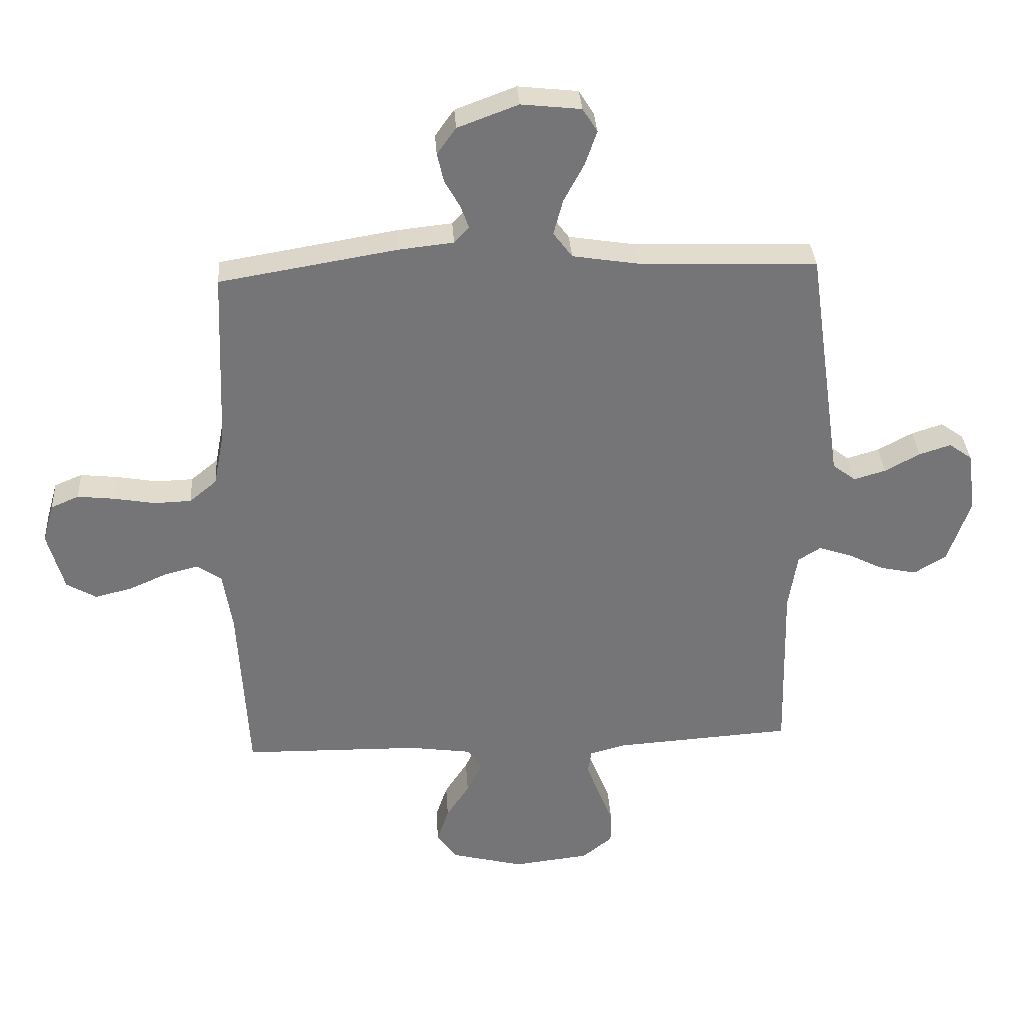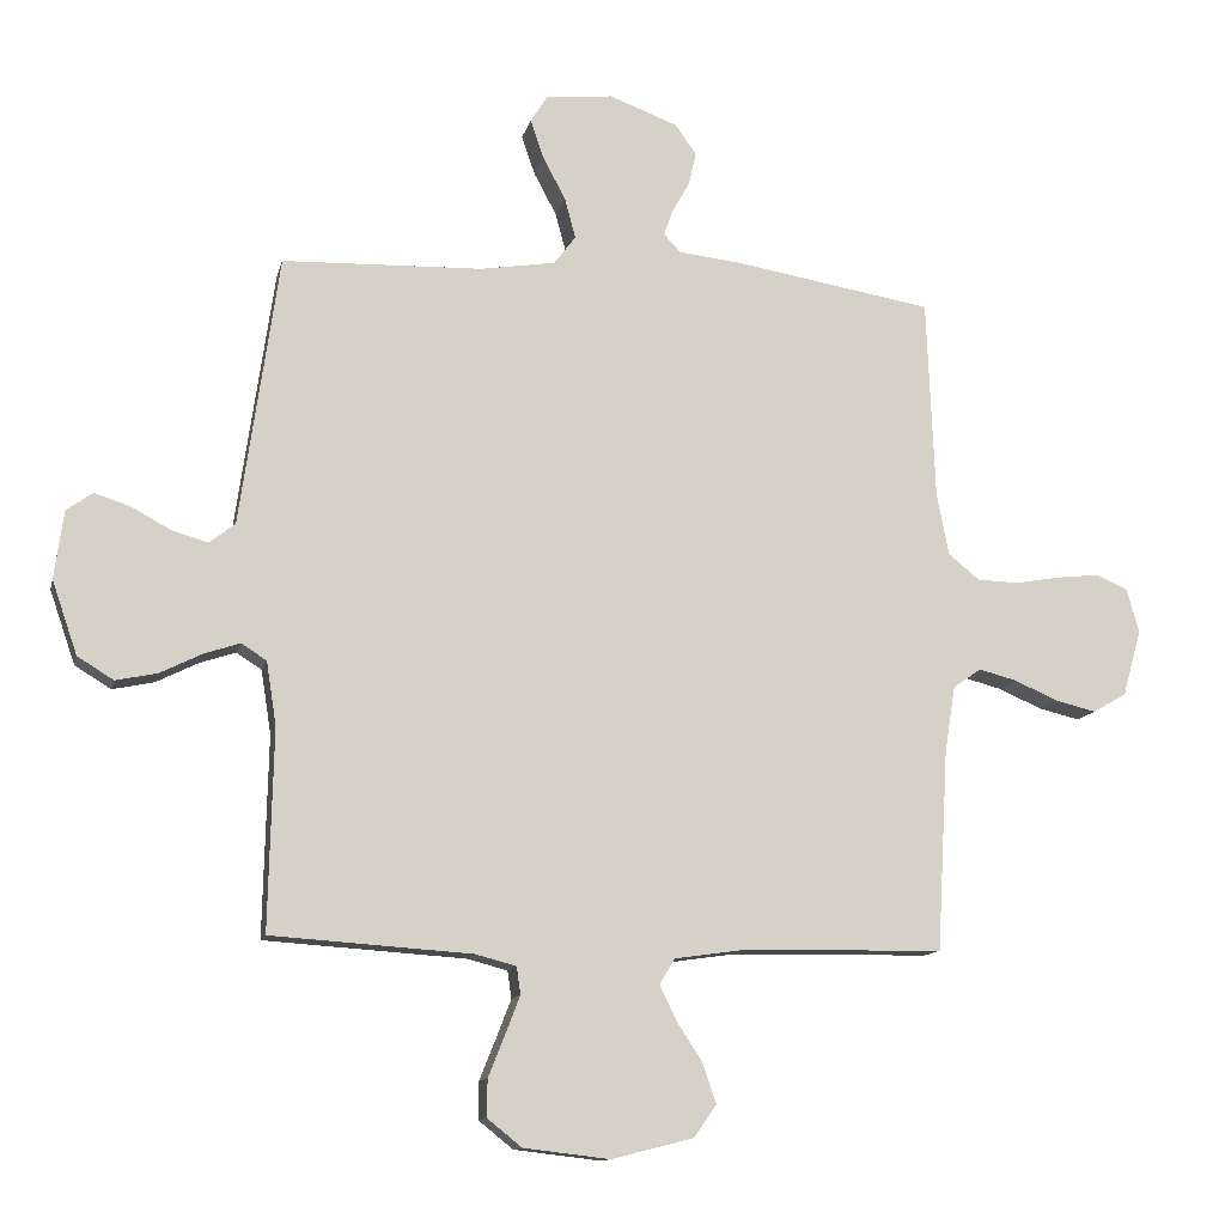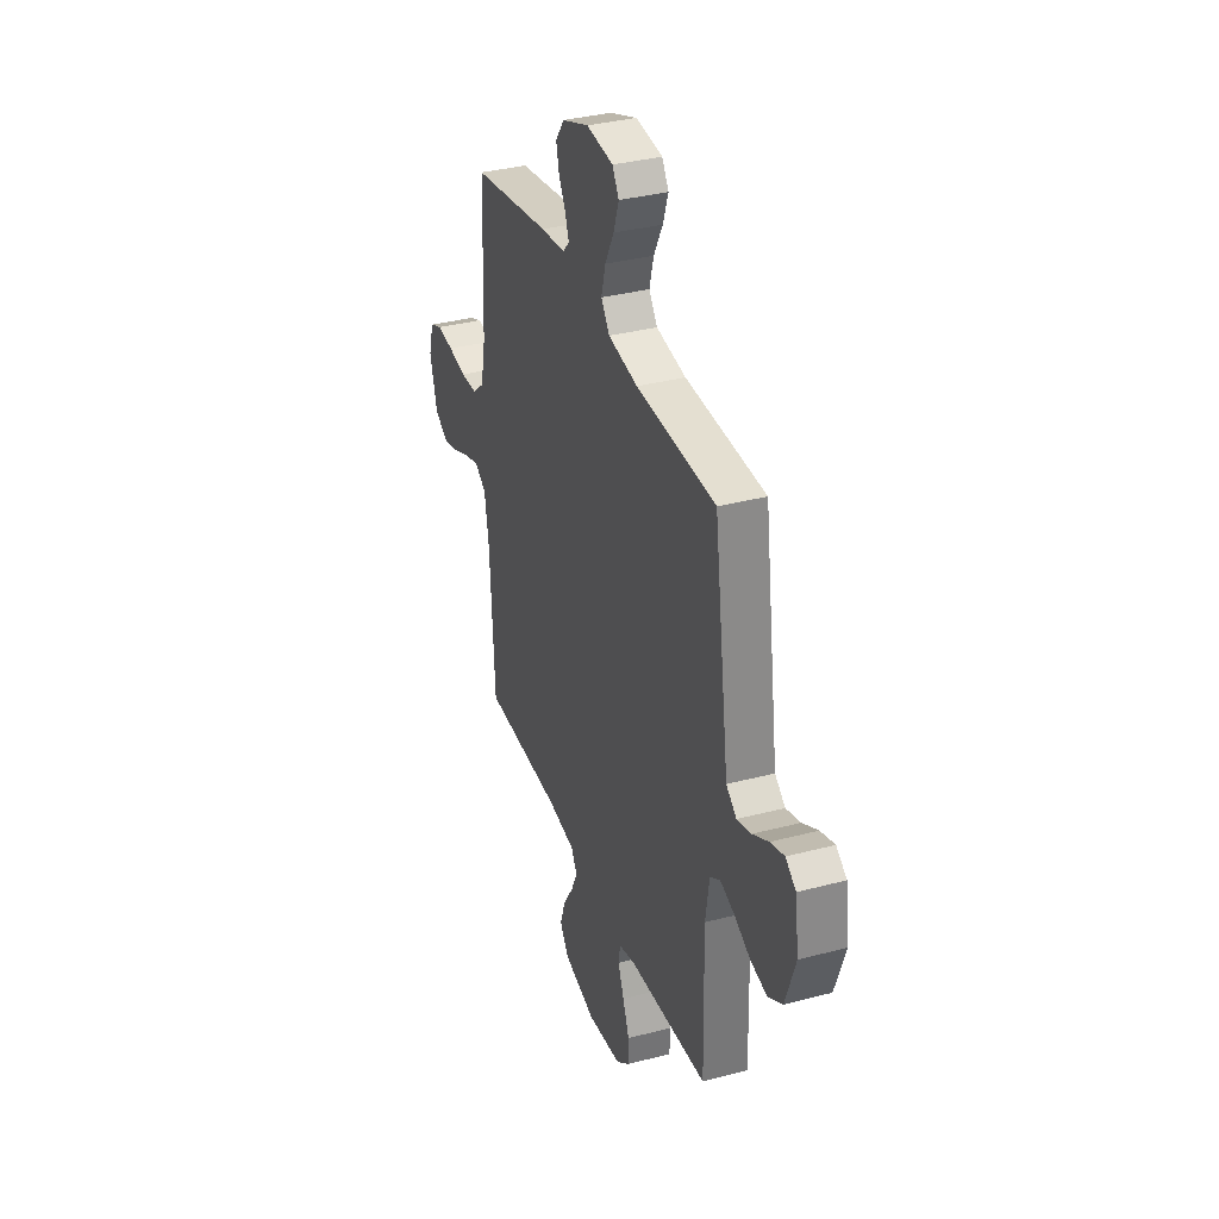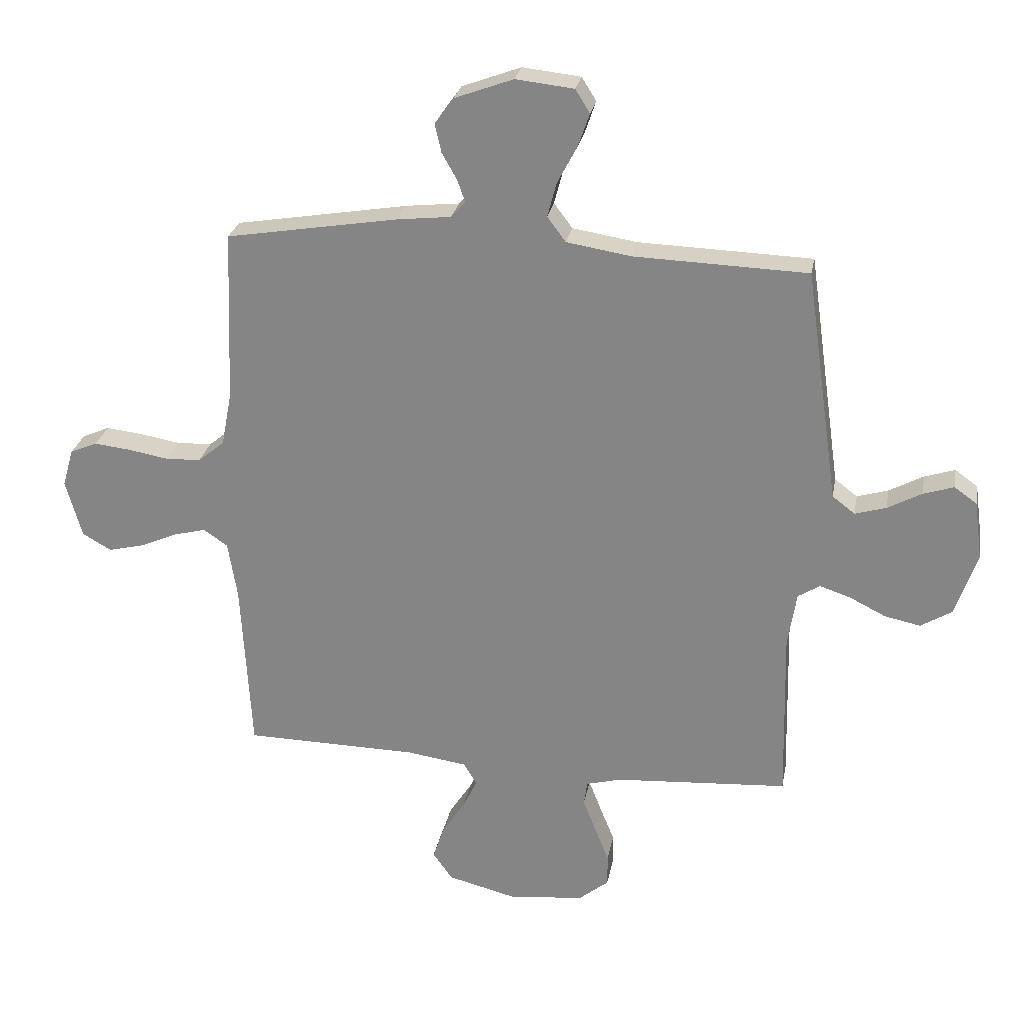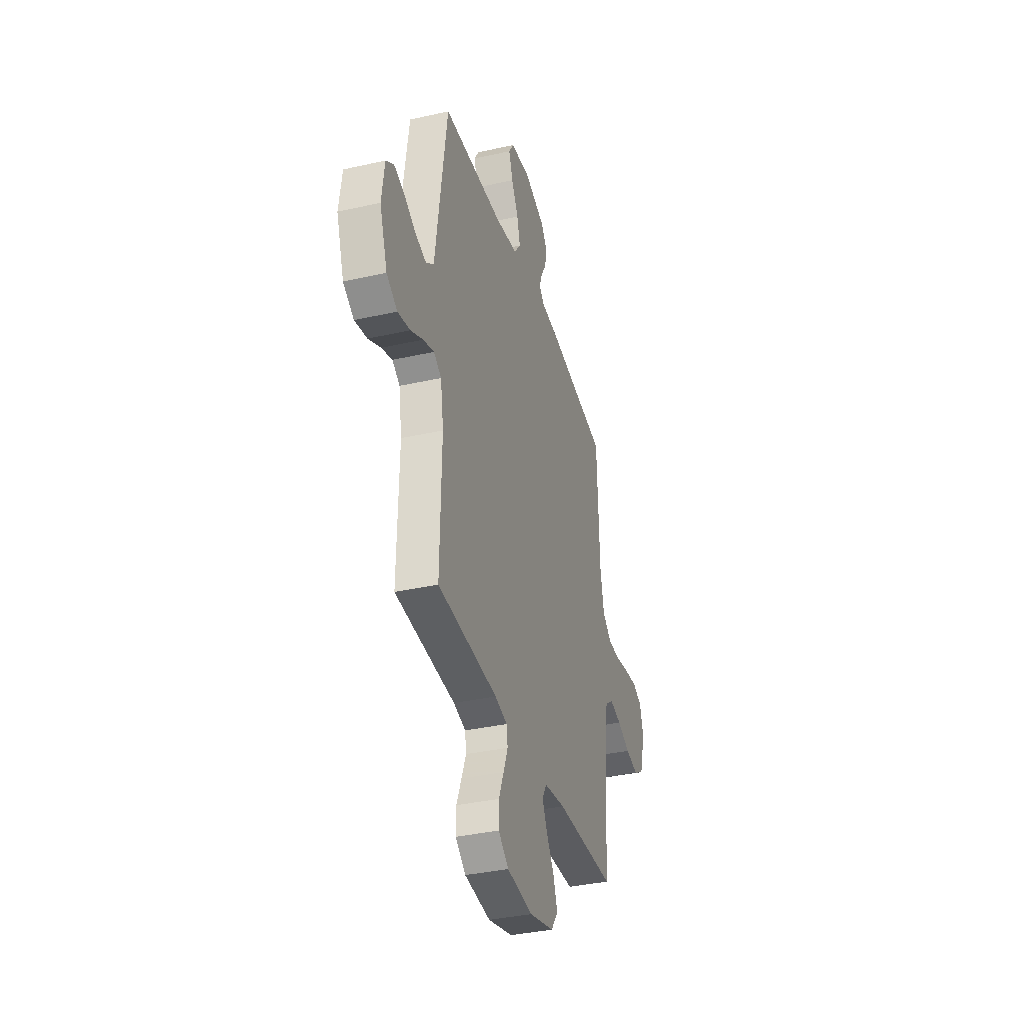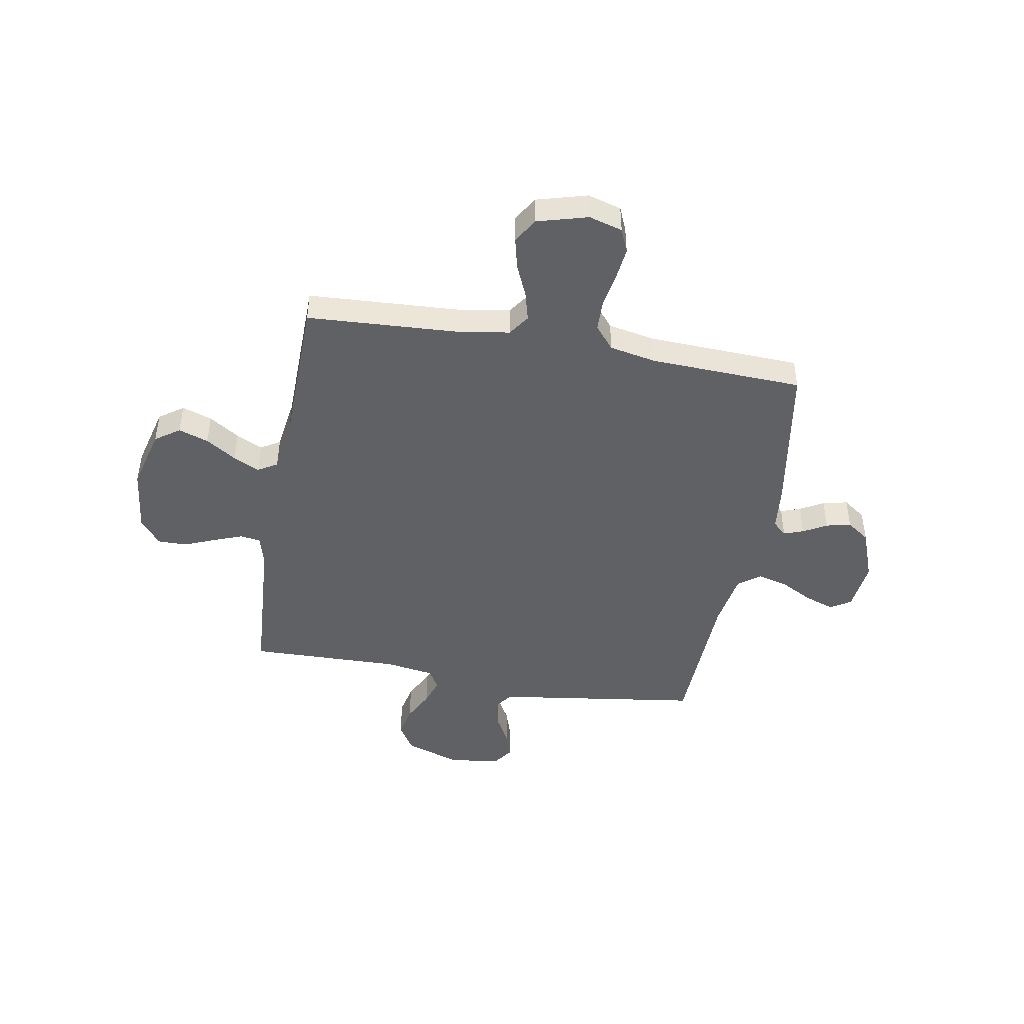
<metadata>
{"format":"obj","ext":"obj","renderer":"f3d","projection":"perspective","resolution":1024,"background":"white","views":[{"elev":33.7,"azim":-3.7,"up":"+Z"},{"elev":-12.2,"azim":167.3,"up":"+Z"},{"elev":34.8,"azim":70.6,"up":"+Z"},{"elev":26.2,"azim":10.3,"up":"+Z"},{"elev":-36.0,"azim":106.5,"up":"+Z"},{"elev":-45.7,"azim":-100.1,"up":"+Y"}]}
</metadata>
<code>
v 0.5 0.07 -0.5
v 0.2 0.07 -0.52
v 0.139 0.07 -0.536
v 0.133 0.07 -0.577
v 0.155 0.07 -0.634
v 0.18 0.07 -0.696
v 0.18 0.07 -0.752
v 0.129 0.07 -0.793
v 0 0.07 -0.808
v -0.122 0.07 -0.777
v -0.156 0.07 -0.729
v -0.136 0.07 -0.67
v -0.097 0.07 -0.61
v -0.072 0.07 -0.558
v -0.095 0.07 -0.52
v -0.2 0.07 -0.505
v -0.5 0.07 -0.5
v -0.517 0.07 -0.2
v -0.533 0.07 -0.1
v -0.575 0.07 -0.071
v -0.632 0.07 -0.086
v -0.696 0.07 -0.114
v -0.758 0.07 -0.129
v -0.808 0.07 -0.1
v -0.836 0.07 0
v -0.817 0.07 0.066
v -0.77 0.07 0.086
v -0.707 0.07 0.079
v -0.638 0.07 0.067
v -0.576 0.07 0.069
v -0.53 0.07 0.107
v -0.512 0.07 0.2
v -0.5 0.07 0.5
v -0.2 0.07 0.55
v -0.108 0.07 0.56
v -0.083 0.07 0.587
v -0.097 0.07 0.626
v -0.123 0.07 0.672
v -0.134 0.07 0.721
v -0.102 0.07 0.766
v 0 0.07 0.804
v 0.101 0.07 0.793
v 0.126 0.07 0.753
v 0.106 0.07 0.695
v 0.072 0.07 0.631
v 0.056 0.07 0.571
v 0.088 0.07 0.528
v 0.2 0.07 0.51
v 0.5 0.07 0.5
v 0.543 0.07 0.2
v 0.558 0.07 0.095
v 0.597 0.07 0.065
v 0.651 0.07 0.081
v 0.71 0.07 0.113
v 0.763 0.07 0.13
v 0.802 0.07 0.102
v 0.816 0.07 0
v 0.778 0.07 -0.11
v 0.724 0.07 -0.143
v 0.662 0.07 -0.13
v 0.6 0.07 -0.099
v 0.546 0.07 -0.081
v 0.508 0.07 -0.105
v 0.493 0.07 -0.2
v 0.5 0 -0.5
v 0.2 0 -0.52
v 0.139 0 -0.536
v 0.133 0 -0.577
v 0.155 0 -0.634
v 0.18 0 -0.696
v 0.18 0 -0.752
v 0.129 0 -0.793
v 0 0 -0.808
v -0.122 0 -0.777
v -0.156 0 -0.729
v -0.136 0 -0.67
v -0.097 0 -0.61
v -0.072 0 -0.558
v -0.095 0 -0.52
v -0.2 0 -0.505
v -0.5 0 -0.5
v -0.517 0 -0.2
v -0.533 0 -0.1
v -0.575 0 -0.071
v -0.632 0 -0.086
v -0.696 0 -0.114
v -0.758 0 -0.129
v -0.808 0 -0.1
v -0.836 0 0
v -0.817 0 0.066
v -0.77 0 0.086
v -0.707 0 0.079
v -0.638 0 0.067
v -0.576 0 0.069
v -0.53 0 0.107
v -0.512 0 0.2
v -0.5 0 0.5
v -0.2 0 0.55
v -0.108 0 0.56
v -0.083 0 0.587
v -0.097 0 0.626
v -0.123 0 0.672
v -0.134 0 0.721
v -0.102 0 0.766
v 0 0 0.804
v 0.101 0 0.793
v 0.126 0 0.753
v 0.106 0 0.695
v 0.072 0 0.631
v 0.056 0 0.571
v 0.088 0 0.528
v 0.2 0 0.51
v 0.5 0 0.5
v 0.543 0 0.2
v 0.558 0 0.095
v 0.597 0 0.065
v 0.651 0 0.081
v 0.71 0 0.113
v 0.763 0 0.13
v 0.802 0 0.102
v 0.816 0 0
v 0.778 0 -0.11
v 0.724 0 -0.143
v 0.662 0 -0.13
v 0.6 0 -0.099
v 0.546 0 -0.081
v 0.508 0 -0.105
v 0.493 0 -0.2
f 59 60 61
f 58 59 61
f 57 58 61
f 56 57 61
f 55 56 61
f 54 55 61
f 53 54 61
f 52 53 61 62
f 51 52 62 63
f 50 51 63
f 49 50 63
f 48 49 63
f 43 44 45
f 42 43 45
f 41 42 45
f 40 41 45
f 39 40 45
f 38 39 45
f 37 38 45
f 36 37 45 46
f 35 36 46 47
f 34 35 47
f 33 34 47
f 32 33 47
f 27 28 29
f 26 27 29
f 25 26 29
f 24 25 29
f 23 24 29
f 22 23 29
f 21 22 29
f 20 21 29 30
f 19 20 30 31
f 16 17 18
f 48 63 64
f 47 48 64
f 32 47 64
f 31 32 64
f 19 31 64
f 18 19 64
f 16 18 64
f 15 16 64
f 11 12 13
f 10 11 13
f 9 10 13
f 8 9 13
f 7 8 13
f 6 7 13
f 5 6 13
f 15 64 1 2
f 14 15 2 3
f 4 5 13 14
f 3 4 14
f 125 124 123
f 125 123 122
f 125 122 121
f 125 121 120
f 125 120 119
f 125 119 118
f 125 118 117
f 126 125 117 116
f 127 126 116 115
f 127 115 114
f 127 114 113
f 127 113 112
f 109 108 107
f 109 107 106
f 109 106 105
f 109 105 104
f 109 104 103
f 109 103 102
f 109 102 101
f 110 109 101 100
f 111 110 100 99
f 111 99 98
f 111 98 97
f 111 97 96
f 93 92 91
f 93 91 90
f 93 90 89
f 93 89 88
f 93 88 87
f 93 87 86
f 93 86 85
f 94 93 85 84
f 95 94 84 83
f 82 81 80
f 128 127 112
f 128 112 111
f 128 111 96
f 128 96 95
f 128 95 83
f 128 83 82
f 128 82 80
f 128 80 79
f 77 76 75
f 77 75 74
f 77 74 73
f 77 73 72
f 77 72 71
f 77 71 70
f 77 70 69
f 66 65 128 79
f 67 66 79 78
f 78 77 69 68
f 78 68 67
f 1 65 66 2
f 2 66 67 3
f 3 67 68 4
f 4 68 69 5
f 5 69 70 6
f 6 70 71 7
f 7 71 72 8
f 8 72 73 9
f 9 73 74 10
f 10 74 75 11
f 11 75 76 12
f 12 76 77 13
f 13 77 78 14
f 14 78 79 15
f 15 79 80 16
f 16 80 81 17
f 17 81 82 18
f 18 82 83 19
f 19 83 84 20
f 20 84 85 21
f 21 85 86 22
f 22 86 87 23
f 23 87 88 24
f 24 88 89 25
f 25 89 90 26
f 26 90 91 27
f 27 91 92 28
f 28 92 93 29
f 29 93 94 30
f 30 94 95 31
f 31 95 96 32
f 32 96 97 33
f 33 97 98 34
f 34 98 99 35
f 35 99 100 36
f 36 100 101 37
f 37 101 102 38
f 38 102 103 39
f 39 103 104 40
f 40 104 105 41
f 41 105 106 42
f 42 106 107 43
f 43 107 108 44
f 44 108 109 45
f 45 109 110 46
f 46 110 111 47
f 47 111 112 48
f 48 112 113 49
f 49 113 114 50
f 50 114 115 51
f 51 115 116 52
f 52 116 117 53
f 53 117 118 54
f 54 118 119 55
f 55 119 120 56
f 56 120 121 57
f 57 121 122 58
f 58 122 123 59
f 59 123 124 60
f 60 124 125 61
f 61 125 126 62
f 62 126 127 63
f 63 127 128 64
f 64 128 65 1

</code>
